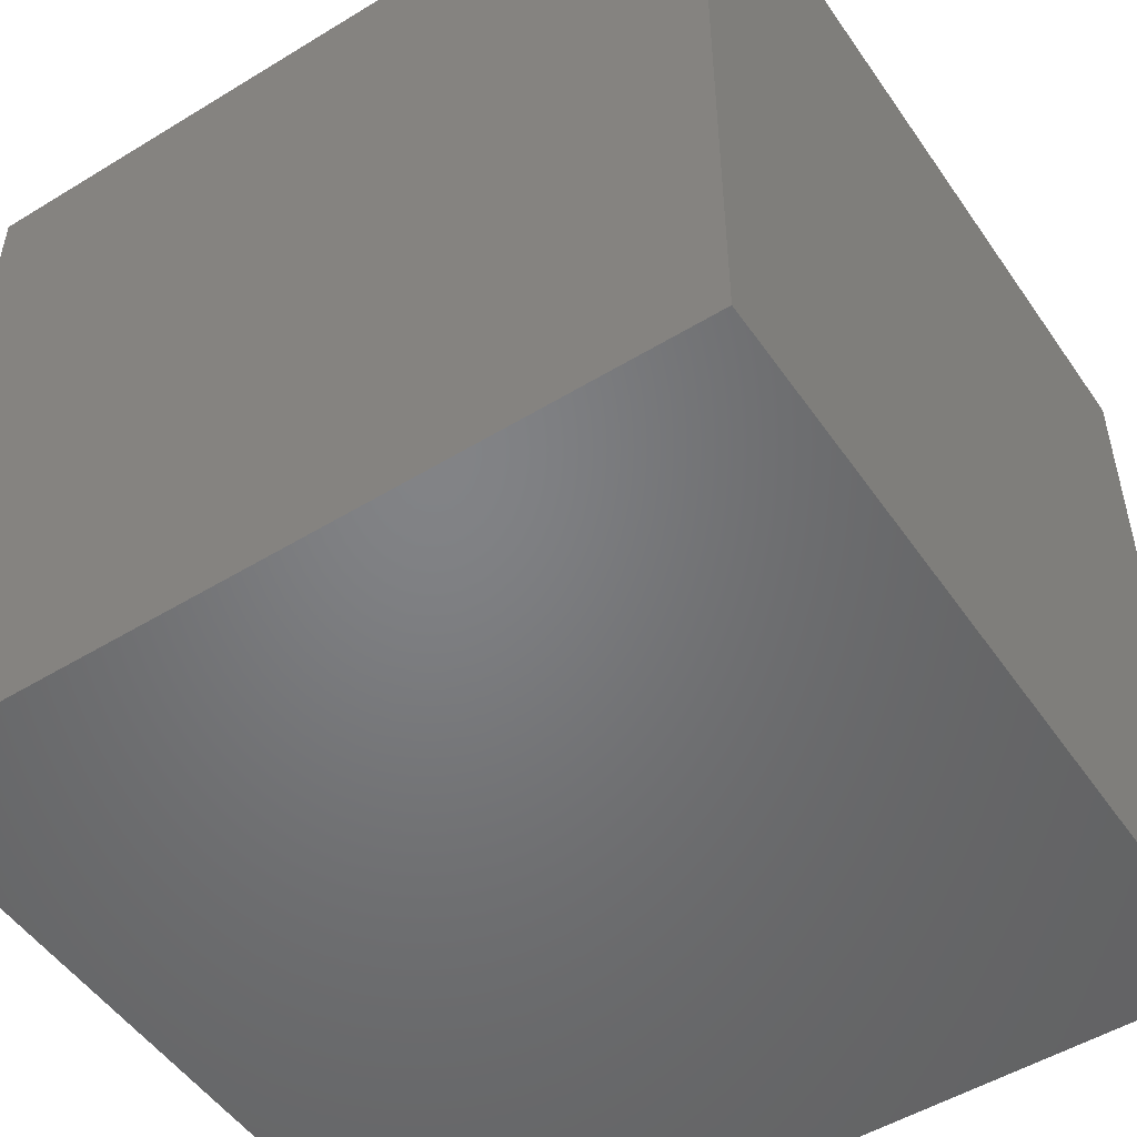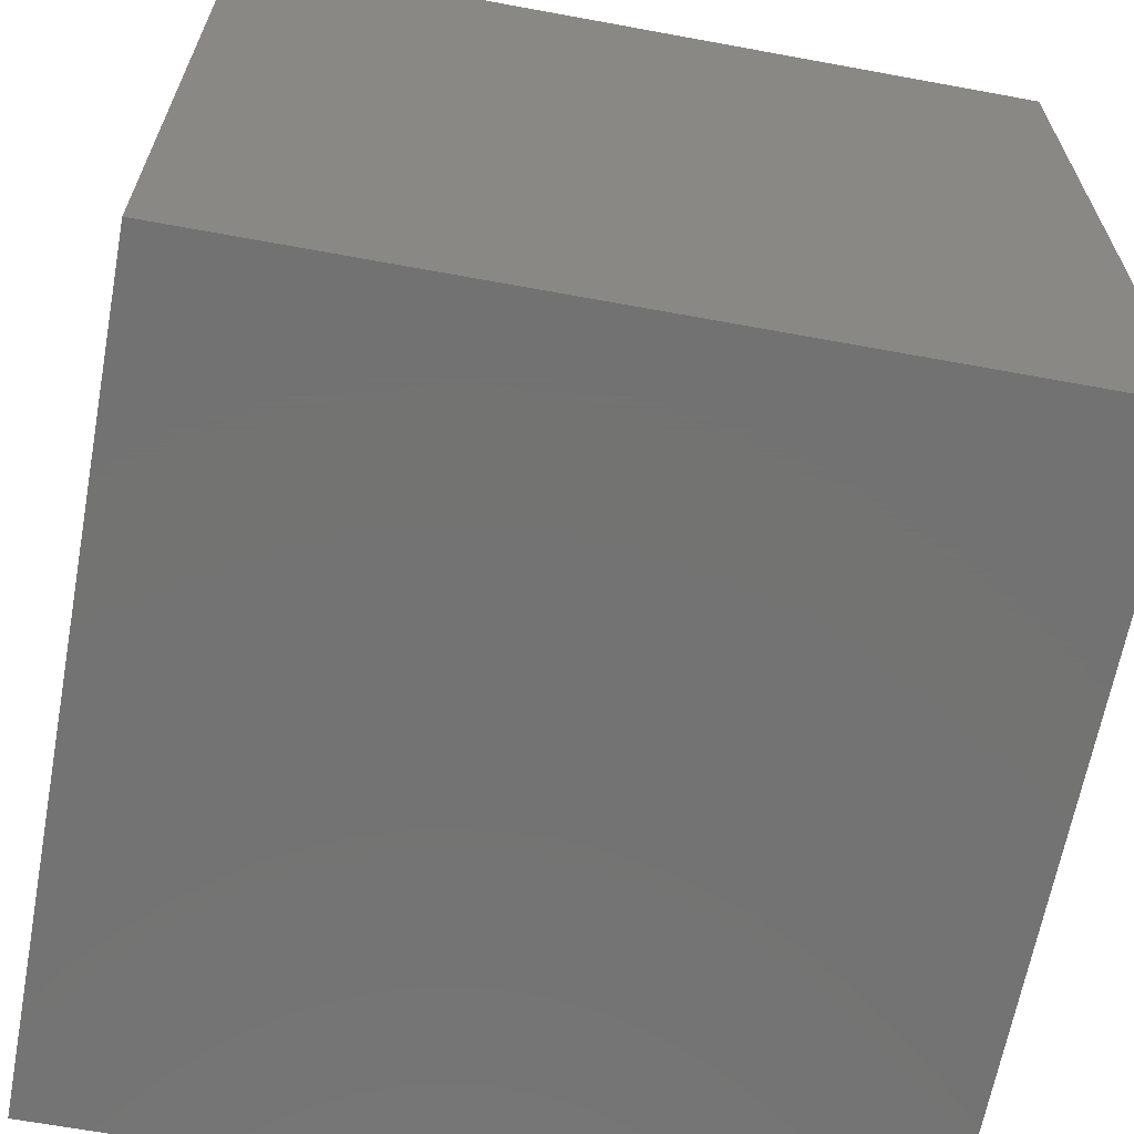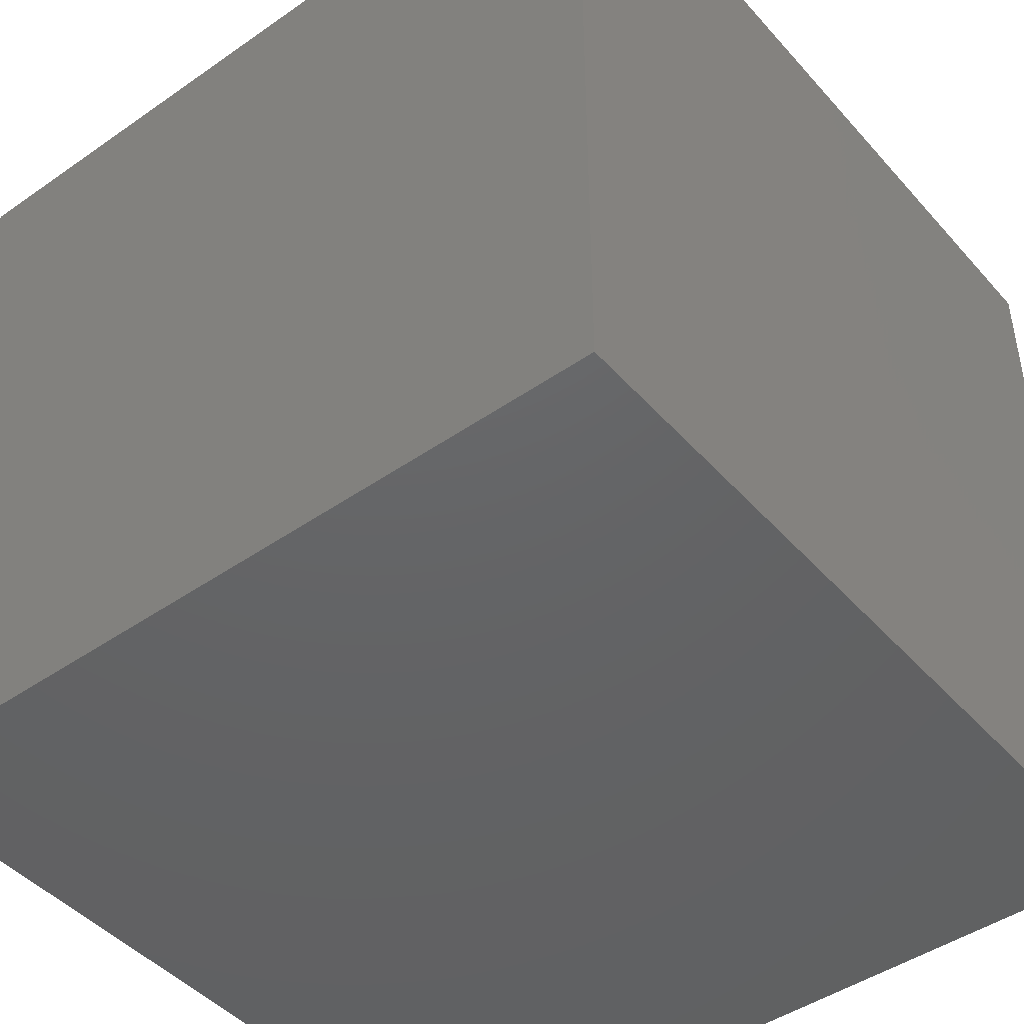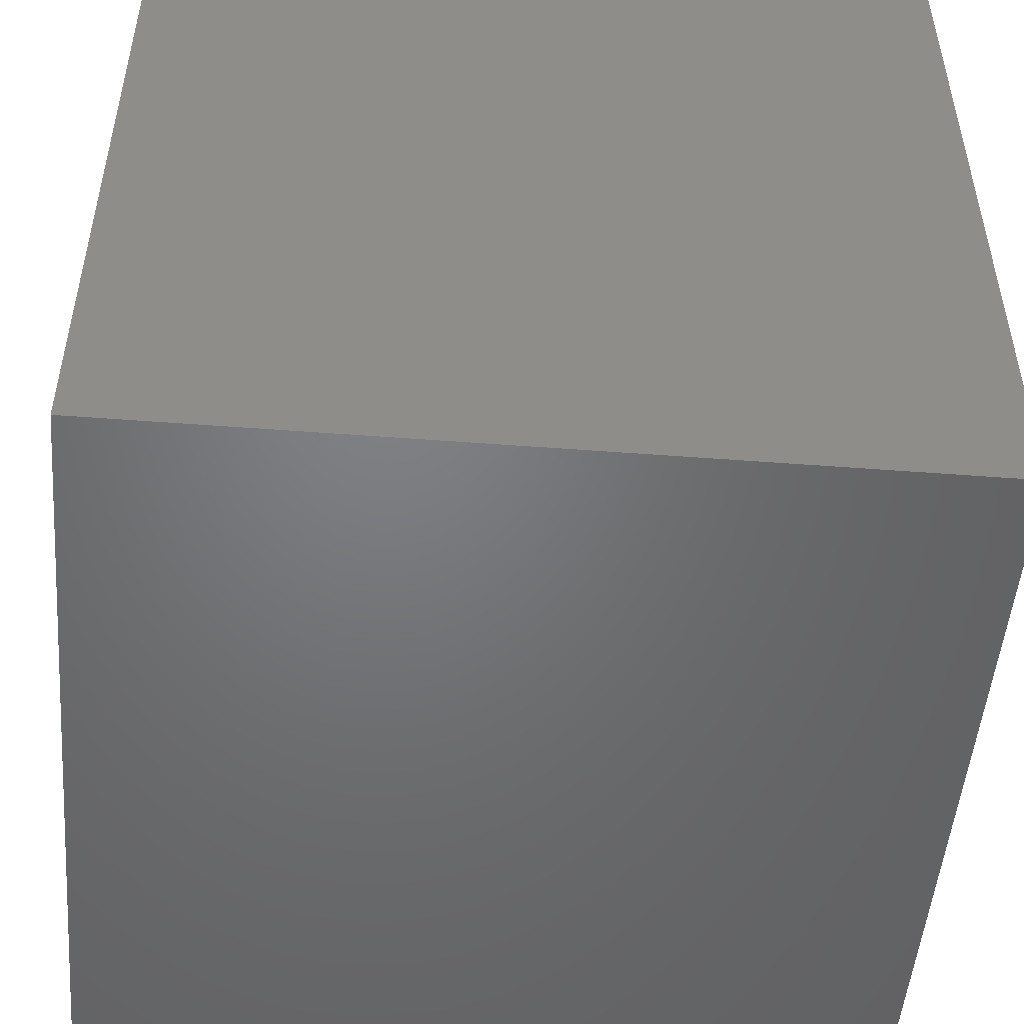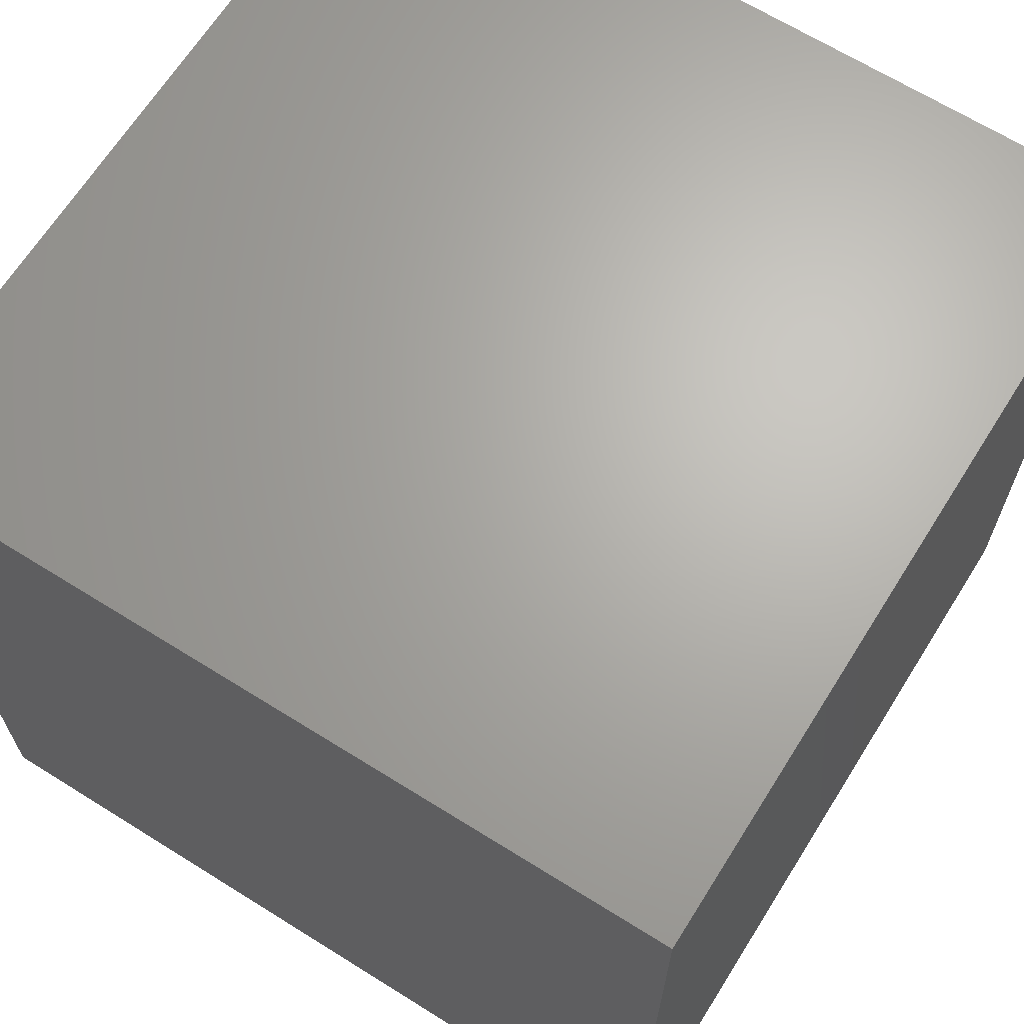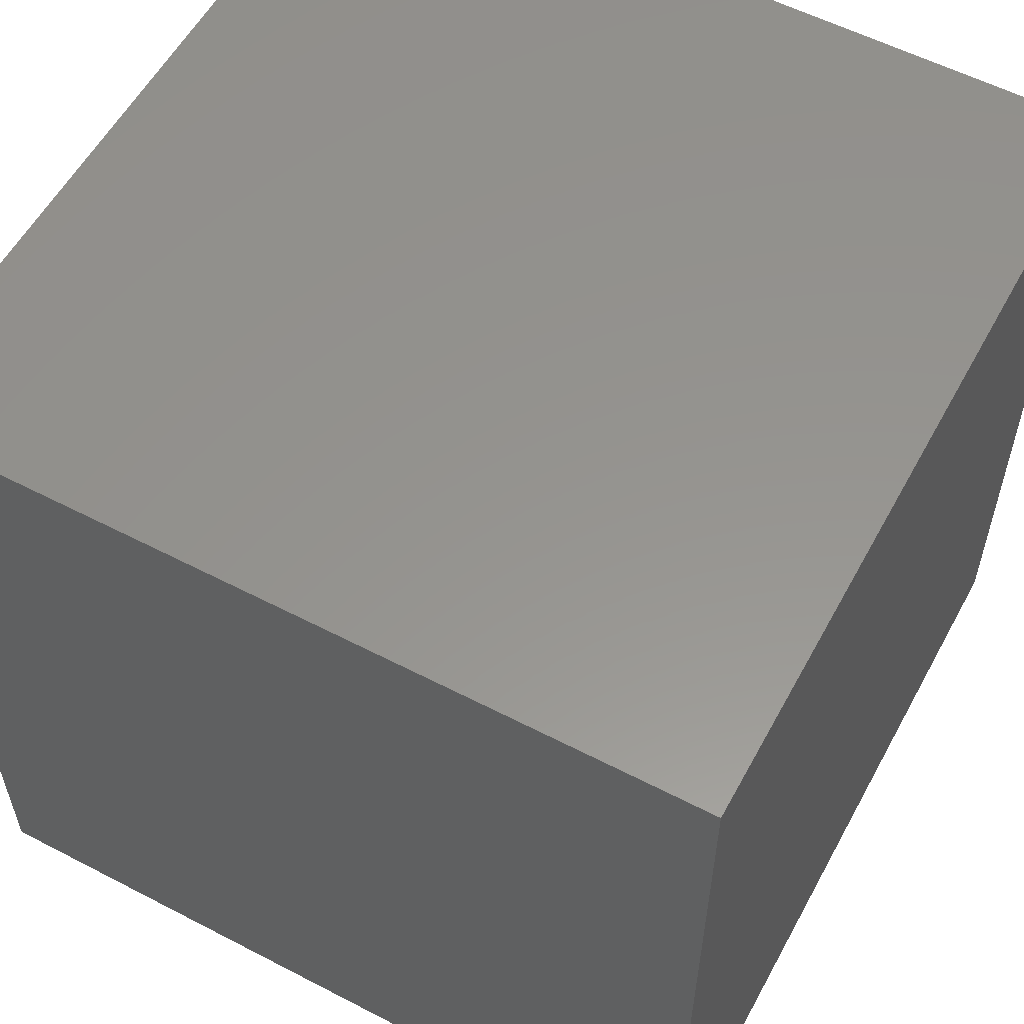
<metadata>
{"format":"stl","ext":"stl","renderer":"f3d","projection":"perspective","resolution":1024,"background":"white","views":[{"elev":-51.1,"azim":123.6,"up":"+Z"},{"elev":-64.9,"azim":-100.5,"up":"+Z"},{"elev":-45.5,"azim":-141.3,"up":"+Z"},{"elev":-50.3,"azim":85.2,"up":"+Y"},{"elev":66.3,"azim":32.1,"up":"+Z"},{"elev":57.0,"azim":-61.6,"up":"+Y"}]}
</metadata>
<code>
# stl→obj: 8 verts, 12 faces
v 0 3 6
v -1 3 6
v 0 2 6
v -1 2 6
v 0 2 5
v -1 2 5
v 0 3 5
v -1 3 5
f 1 2 3
f 3 2 4
f 5 6 7
f 7 6 8
f 4 6 3
f 3 6 5
f 2 8 4
f 4 8 6
f 1 7 2
f 2 7 8
f 3 5 1
f 1 5 7

</code>
